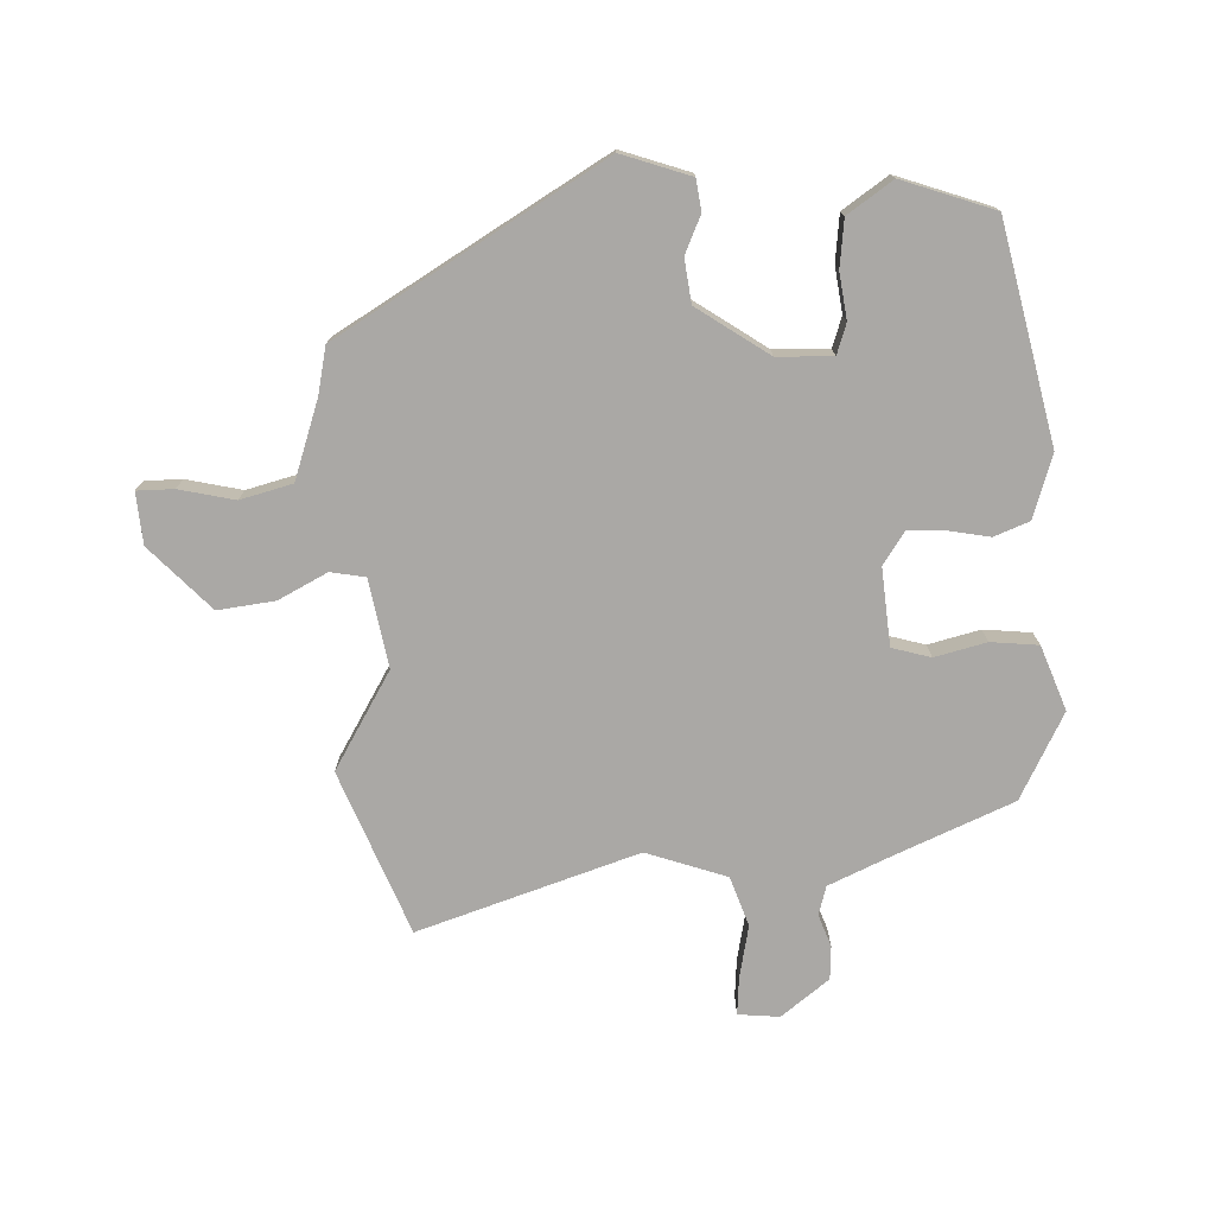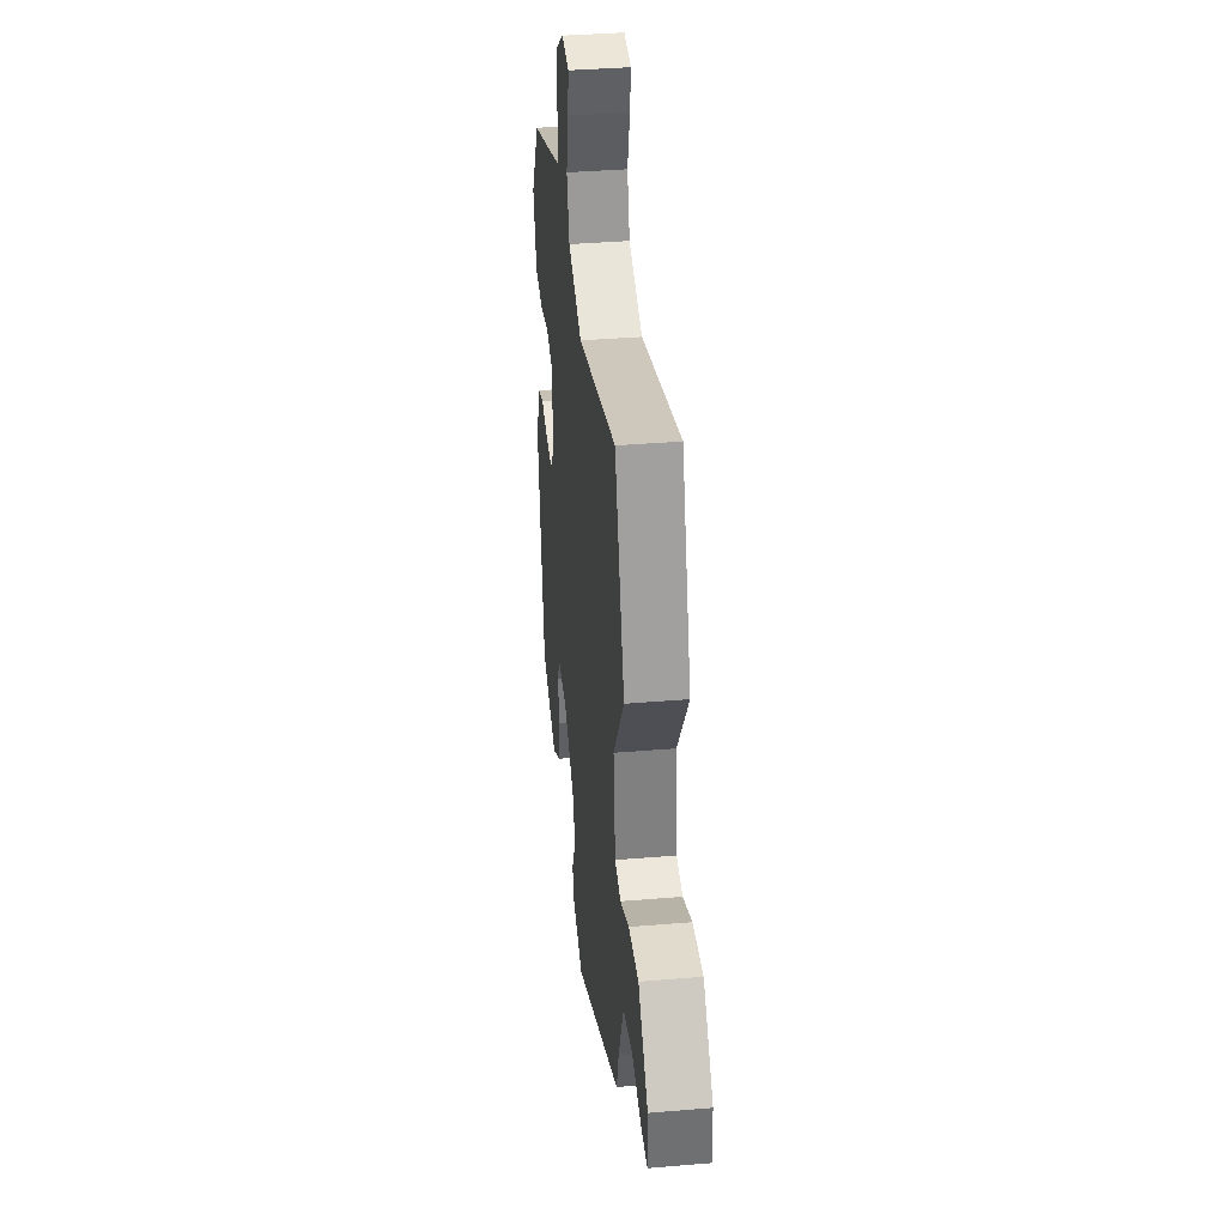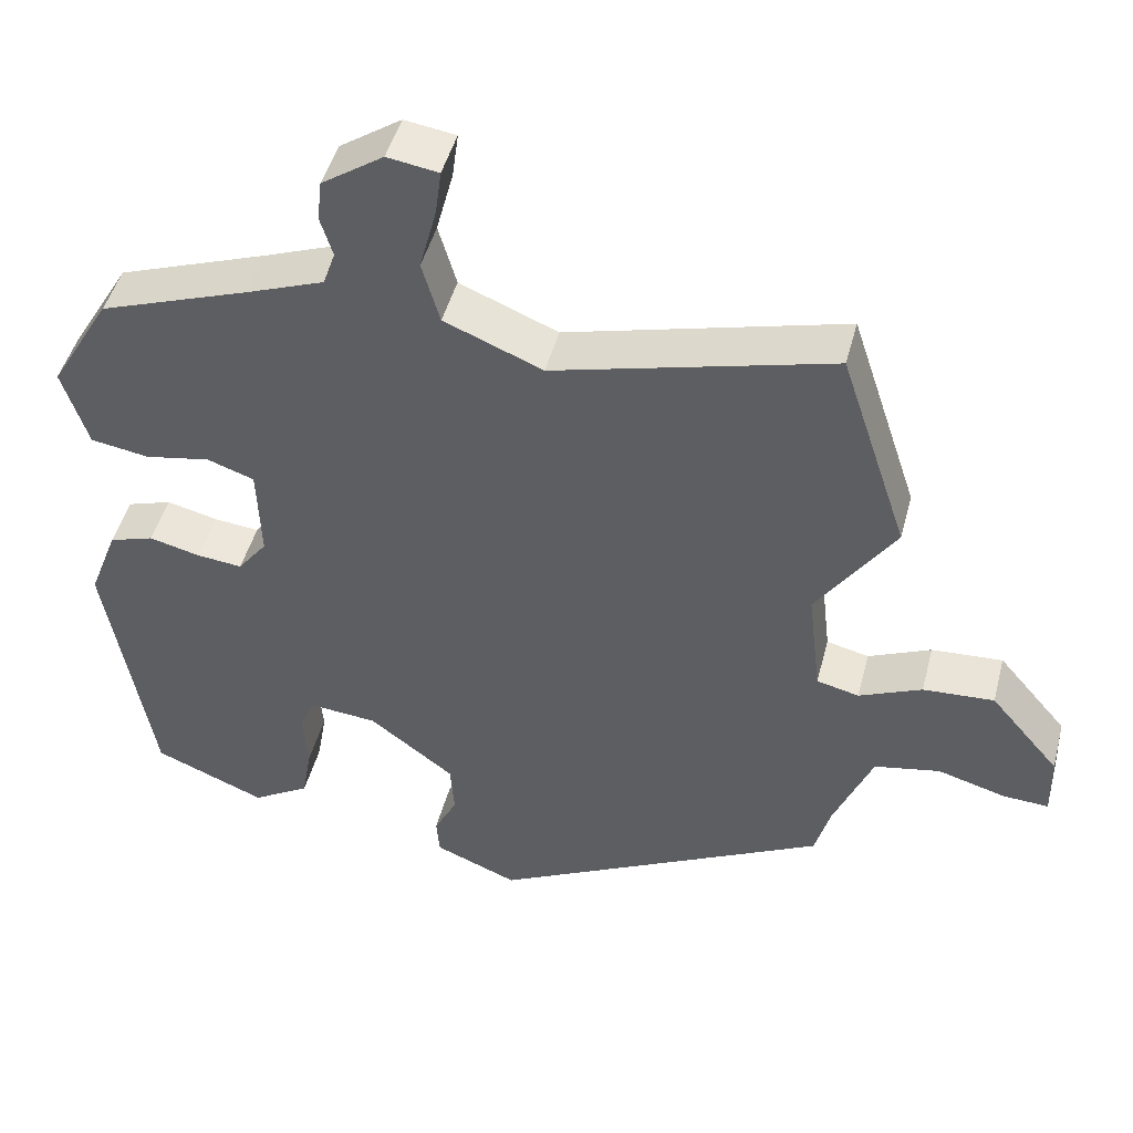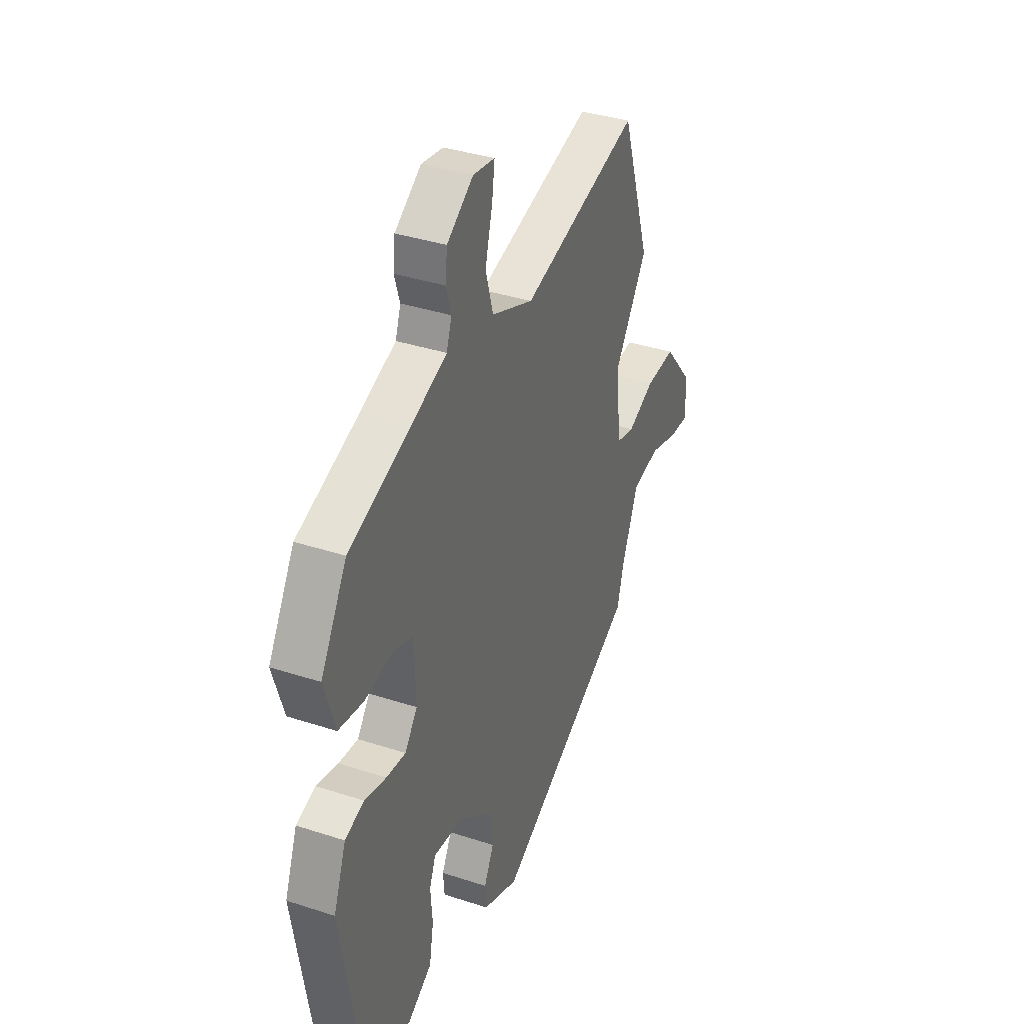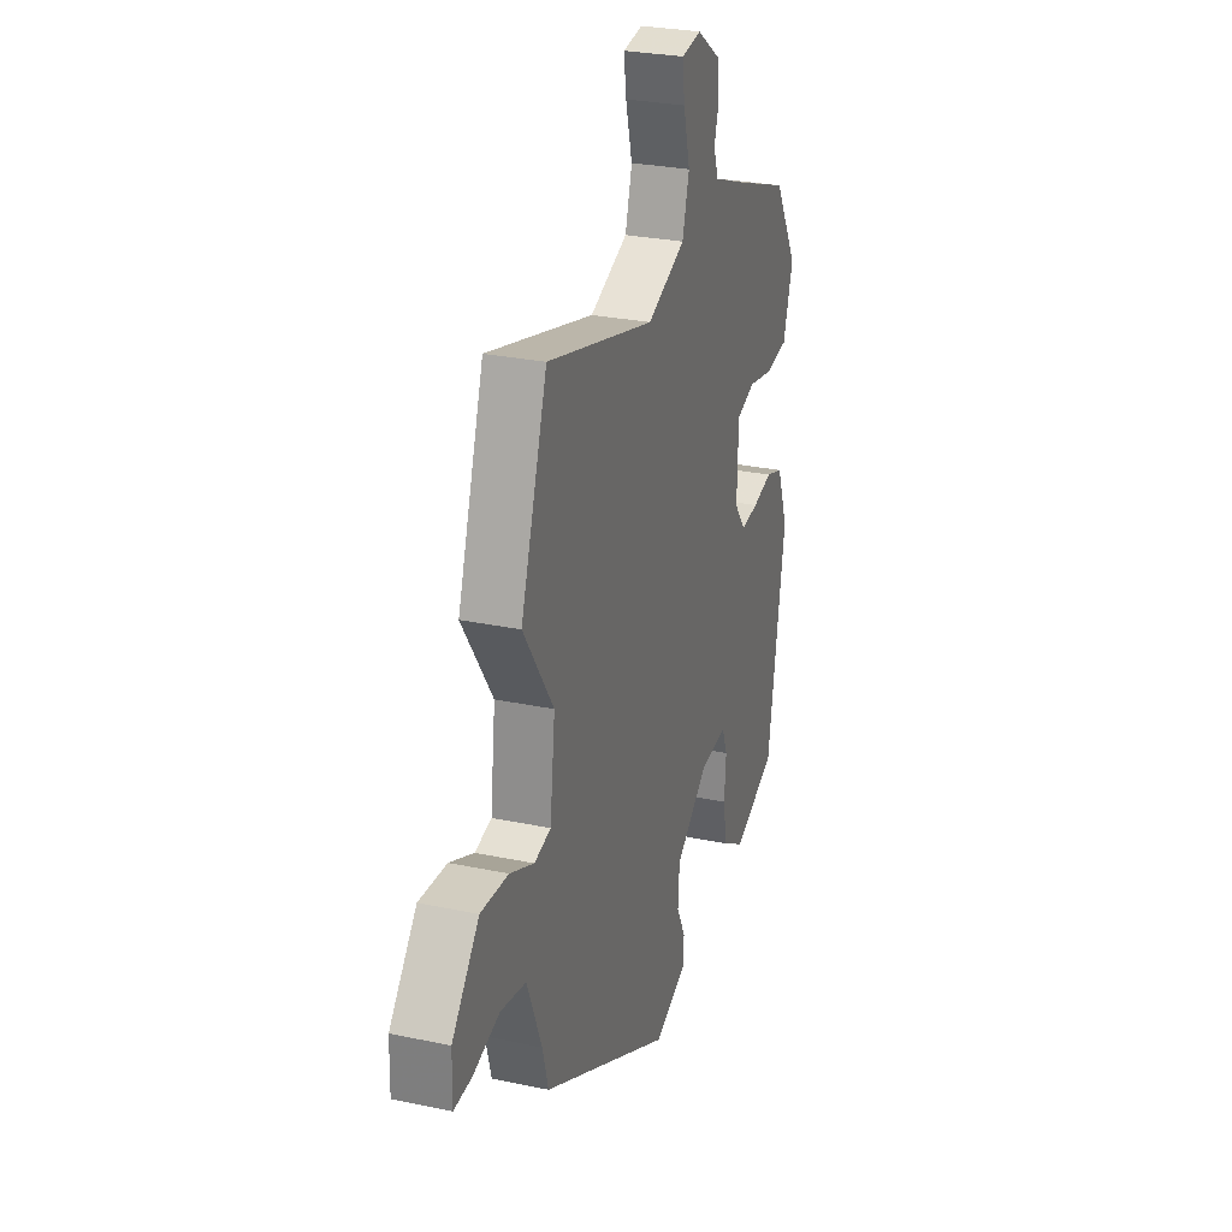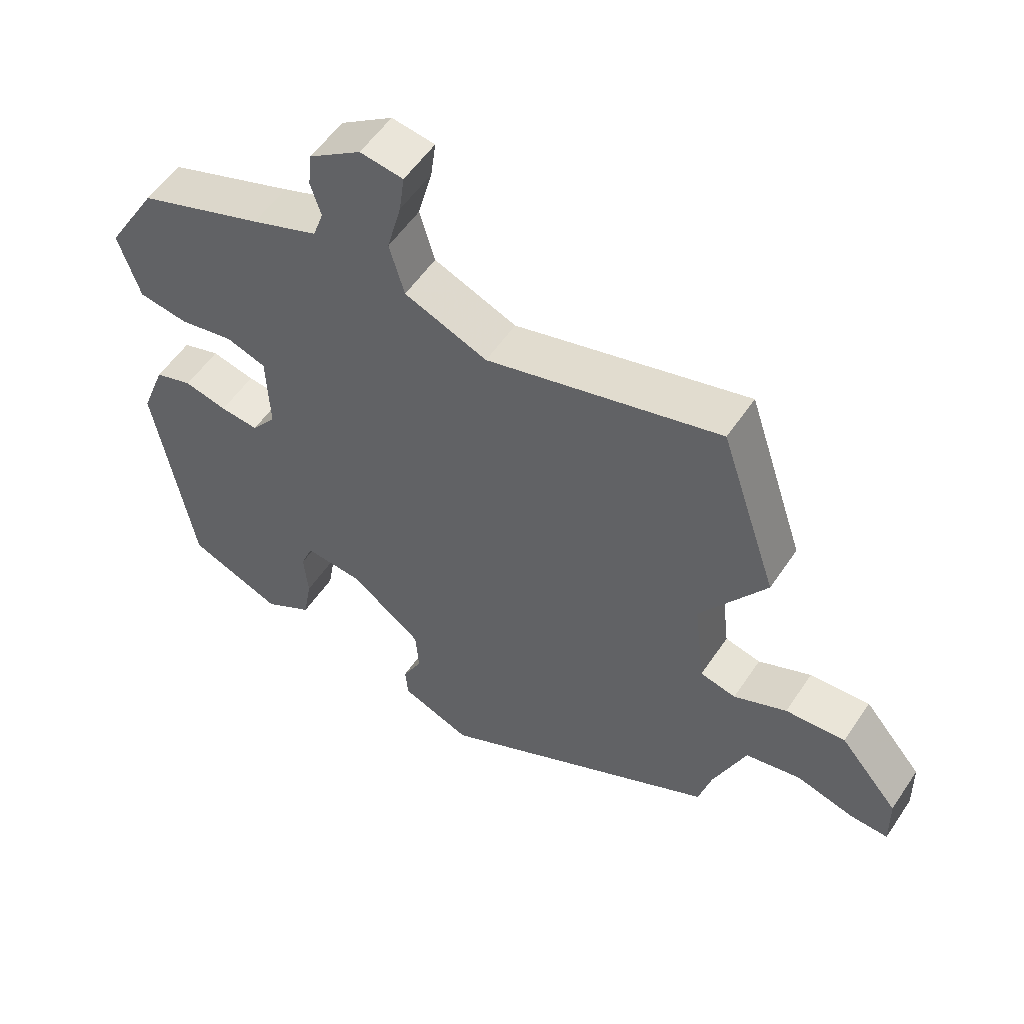
<metadata>
{"format":"obj","ext":"obj","renderer":"f3d","projection":"perspective","resolution":1024,"background":"white","views":[{"elev":-75.2,"azim":-174.6,"up":"+Y"},{"elev":37.0,"azim":83.8,"up":"+Z"},{"elev":47.1,"azim":14.6,"up":"+Z"},{"elev":36.7,"azim":-67.0,"up":"+Z"},{"elev":27.8,"azim":107.9,"up":"+Z"},{"elev":55.0,"azim":33.3,"up":"+Z"}]}
</metadata>
<code>
v 0.469 0.07 0.593
v 0.557 0.07 0.326
v 0.456 0.07 0.176
v 0.473 0.07 0.033
v 0.528 0.07 0.02
v 0.609 0.07 0.056
v 0.701 0.07 0.062
v 0.791 0.07 -0.044
v 0.793 0.07 -0.127
v 0.734 0.07 -0.124
v 0.646 0.07 -0.099
v 0.561 0.07 -0.116
v 0.511 0.07 -0.239
v 0.491 0.07 -0.313
v 0.053 0.07 -0.542
v -0.055 0.07 -0.498
v -0.059 0.07 -0.448
v -0.029 0.07 -0.389
v -0.034 0.07 -0.319
v -0.144 0.07 -0.235
v -0.233 0.07 -0.227
v -0.252 0.07 -0.275
v -0.246 0.07 -0.349
v -0.259 0.07 -0.424
v -0.334 0.07 -0.47
v -0.479 0.07 -0.41
v -0.537 0.07 -0.06
v -0.499 0.07 0.04
v -0.441 0.07 0.059
v -0.375 0.07 0.043
v -0.316 0.07 0.037
v -0.278 0.07 0.087
v -0.282 0.07 0.212
v -0.343 0.07 0.233
v -0.427 0.07 0.217
v -0.503 0.07 0.229
v -0.536 0.07 0.334
v -0.457 0.07 0.468
v -0.264 0.07 0.538
v -0.162 0.07 0.577
v -0.146 0.07 0.623
v -0.162 0.07 0.675
v -0.156 0.07 0.729
v -0.076 0.07 0.784
v -0.01 0.07 0.774
v -0.018 0.07 0.714
v -0.04 0.07 0.63
v -0.017 0.07 0.549
v 0.11 0.07 0.497
v 0.469 0 0.593
v 0.557 0 0.326
v 0.456 0 0.176
v 0.473 0 0.033
v 0.528 0 0.02
v 0.609 0 0.056
v 0.701 0 0.062
v 0.791 0 -0.044
v 0.793 0 -0.127
v 0.734 0 -0.124
v 0.646 0 -0.099
v 0.561 0 -0.116
v 0.511 0 -0.239
v 0.491 0 -0.313
v 0.053 0 -0.542
v -0.055 0 -0.498
v -0.059 0 -0.448
v -0.029 0 -0.389
v -0.034 0 -0.319
v -0.144 0 -0.235
v -0.233 0 -0.227
v -0.252 0 -0.275
v -0.246 0 -0.349
v -0.259 0 -0.424
v -0.334 0 -0.47
v -0.479 0 -0.41
v -0.537 0 -0.06
v -0.499 0 0.04
v -0.441 0 0.059
v -0.375 0 0.043
v -0.316 0 0.037
v -0.278 0 0.087
v -0.282 0 0.212
v -0.343 0 0.233
v -0.427 0 0.217
v -0.503 0 0.229
v -0.536 0 0.334
v -0.457 0 0.468
v -0.264 0 0.538
v -0.162 0 0.577
v -0.146 0 0.623
v -0.162 0 0.675
v -0.156 0 0.729
v -0.076 0 0.784
v -0.01 0 0.774
v -0.018 0 0.714
v -0.04 0 0.63
v -0.017 0 0.549
v 0.11 0 0.497
f 45 46 47
f 44 45 47
f 43 44 47
f 42 43 47
f 41 42 47
f 40 41 47 48
f 39 40 48 49
f 38 39 49
f 37 38 49
f 36 37 49
f 35 36 49
f 34 35 49
f 28 29 30
f 27 28 30
f 26 27 30
f 25 26 30
f 24 25 30
f 23 24 30
f 22 23 30
f 21 22 30 31
f 20 21 31 32
f 16 17 18
f 15 16 18
f 14 15 18
f 13 14 18
f 12 13 18 19
f 9 10 11
f 8 9 11
f 7 8 11
f 6 7 11
f 5 6 11
f 4 5 11 12
f 1 2 3
f 49 1 3
f 34 49 3
f 33 34 3
f 20 32 33
f 19 20 33
f 12 19 33
f 4 12 33
f 3 4 33
f 96 95 94
f 96 94 93
f 96 93 92
f 96 92 91
f 96 91 90
f 97 96 90 89
f 98 97 89 88
f 98 88 87
f 98 87 86
f 98 86 85
f 98 85 84
f 98 84 83
f 79 78 77
f 79 77 76
f 79 76 75
f 79 75 74
f 79 74 73
f 79 73 72
f 79 72 71
f 80 79 71 70
f 81 80 70 69
f 67 66 65
f 67 65 64
f 67 64 63
f 67 63 62
f 68 67 62 61
f 60 59 58
f 60 58 57
f 60 57 56
f 60 56 55
f 60 55 54
f 61 60 54 53
f 52 51 50
f 52 50 98
f 52 98 83
f 52 83 82
f 82 81 69
f 82 69 68
f 82 68 61
f 82 61 53
f 82 53 52
f 1 50 51 2
f 2 51 52 3
f 3 52 53 4
f 4 53 54 5
f 5 54 55 6
f 6 55 56 7
f 7 56 57 8
f 8 57 58 9
f 9 58 59 10
f 10 59 60 11
f 11 60 61 12
f 12 61 62 13
f 13 62 63 14
f 14 63 64 15
f 15 64 65 16
f 16 65 66 17
f 17 66 67 18
f 18 67 68 19
f 19 68 69 20
f 20 69 70 21
f 21 70 71 22
f 22 71 72 23
f 23 72 73 24
f 24 73 74 25
f 25 74 75 26
f 26 75 76 27
f 27 76 77 28
f 28 77 78 29
f 29 78 79 30
f 30 79 80 31
f 31 80 81 32
f 32 81 82 33
f 33 82 83 34
f 34 83 84 35
f 35 84 85 36
f 36 85 86 37
f 37 86 87 38
f 38 87 88 39
f 39 88 89 40
f 40 89 90 41
f 41 90 91 42
f 42 91 92 43
f 43 92 93 44
f 44 93 94 45
f 45 94 95 46
f 46 95 96 47
f 47 96 97 48
f 48 97 98 49
f 49 98 50 1

</code>
